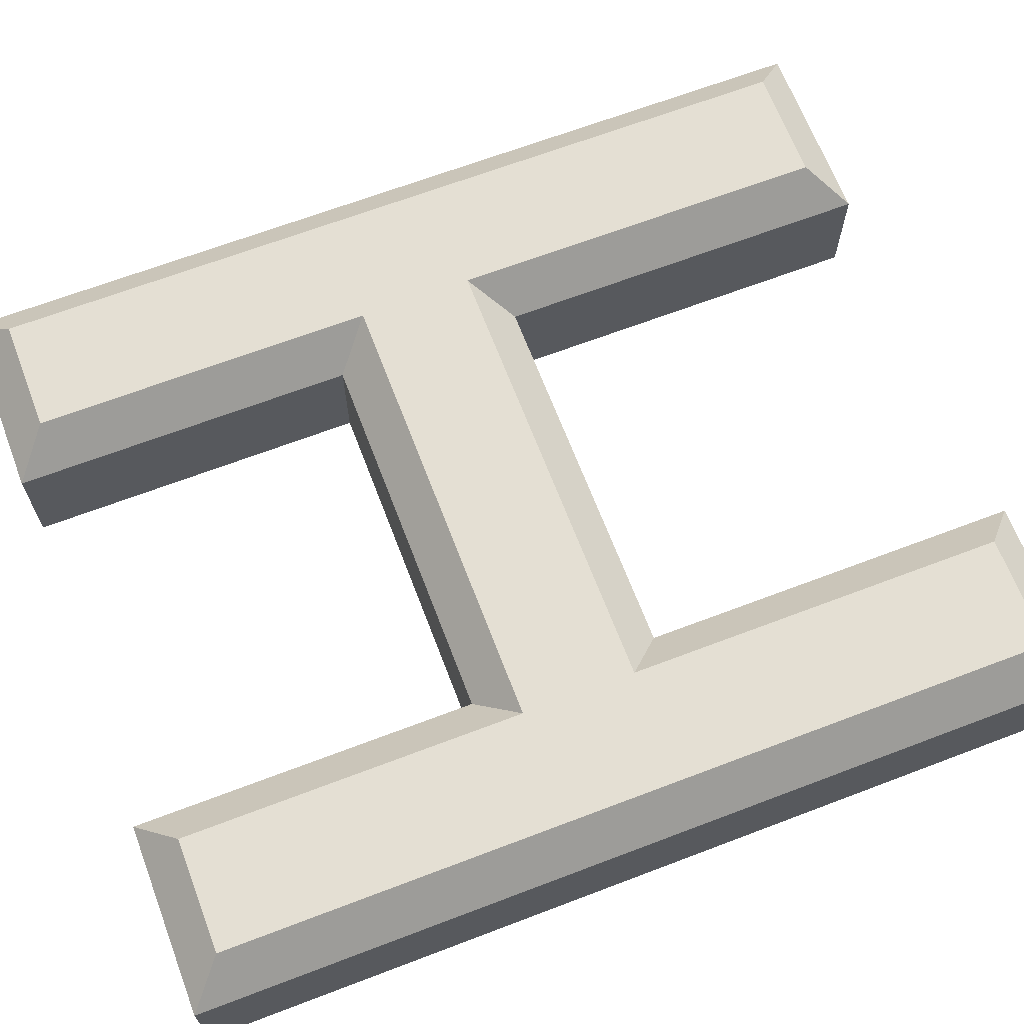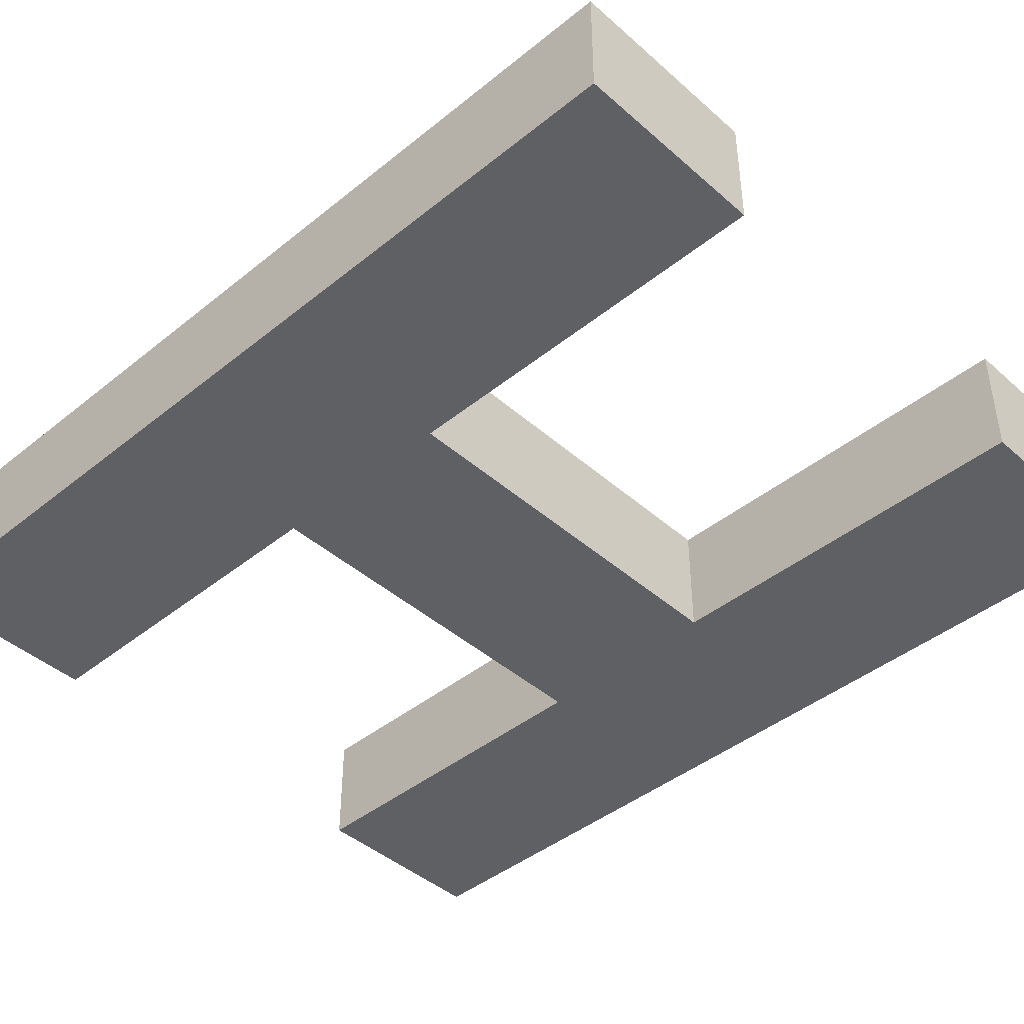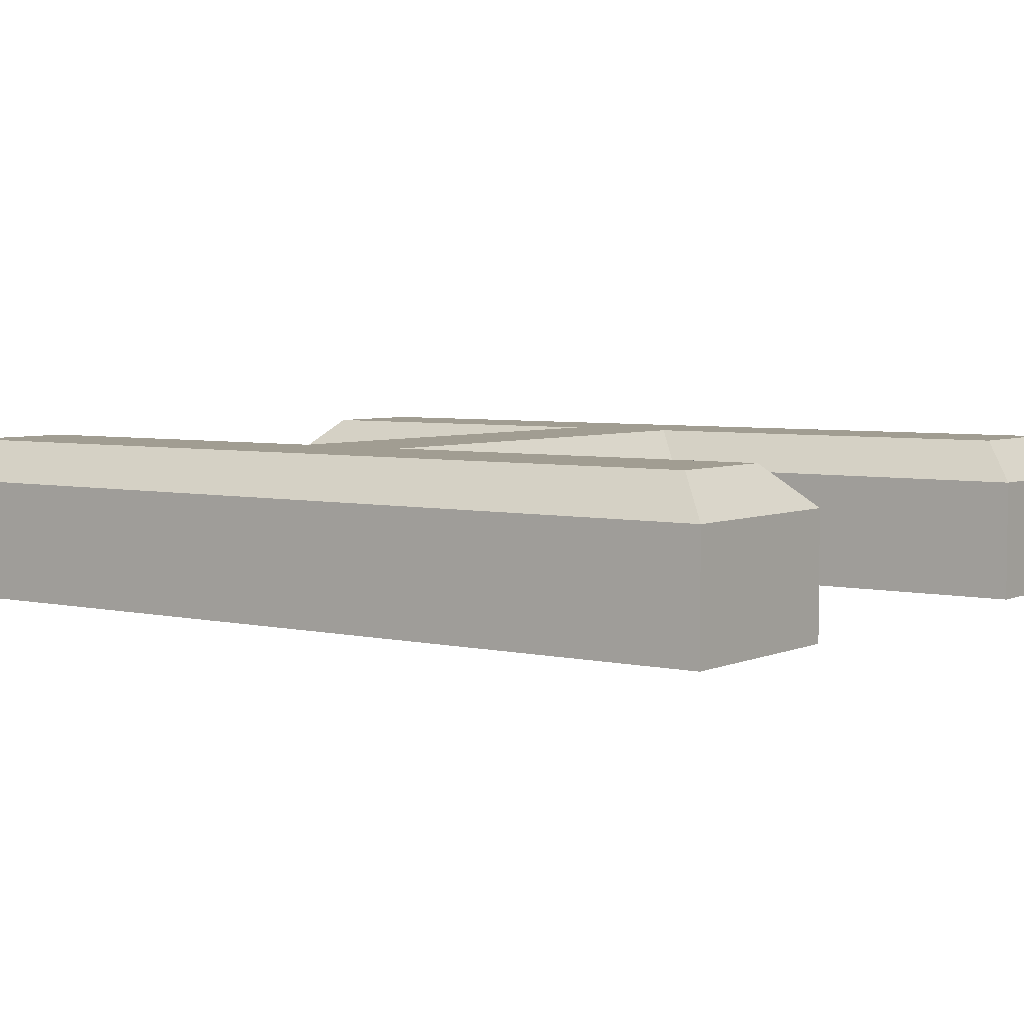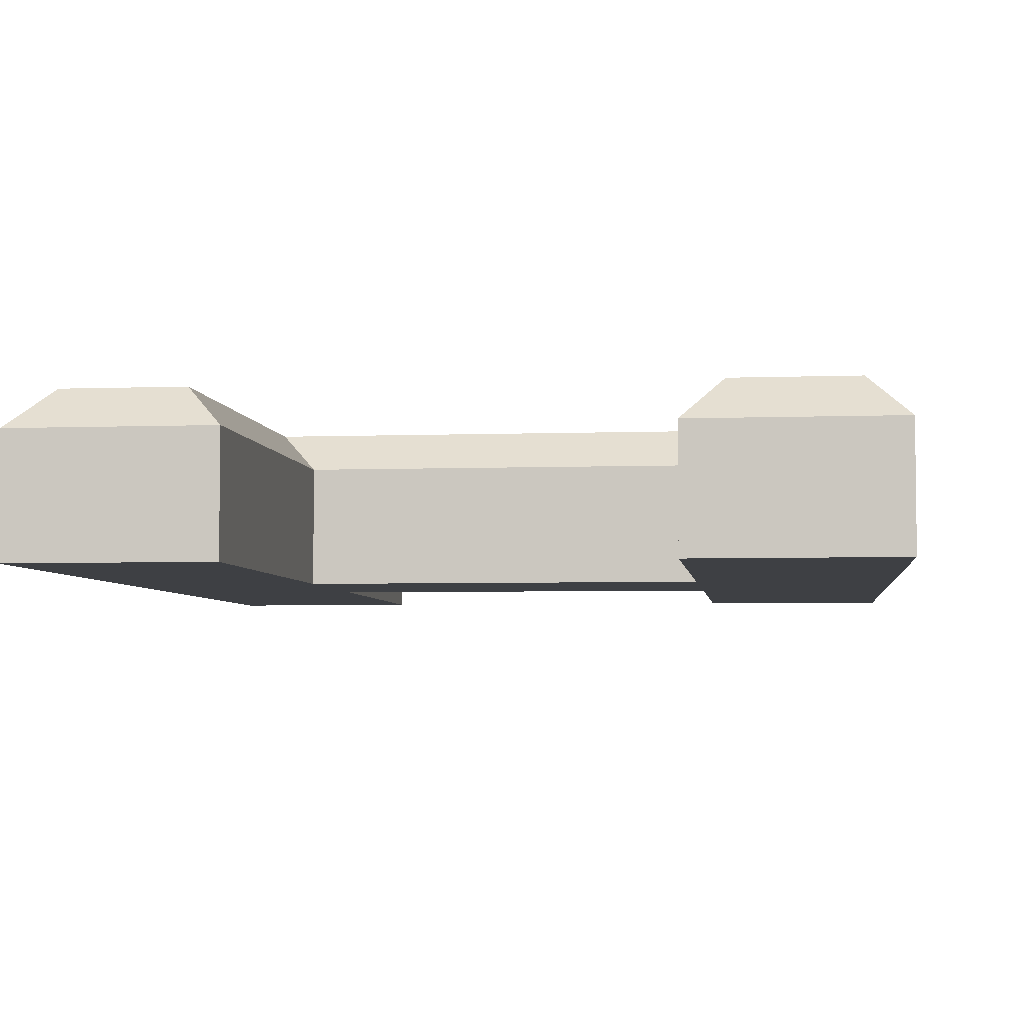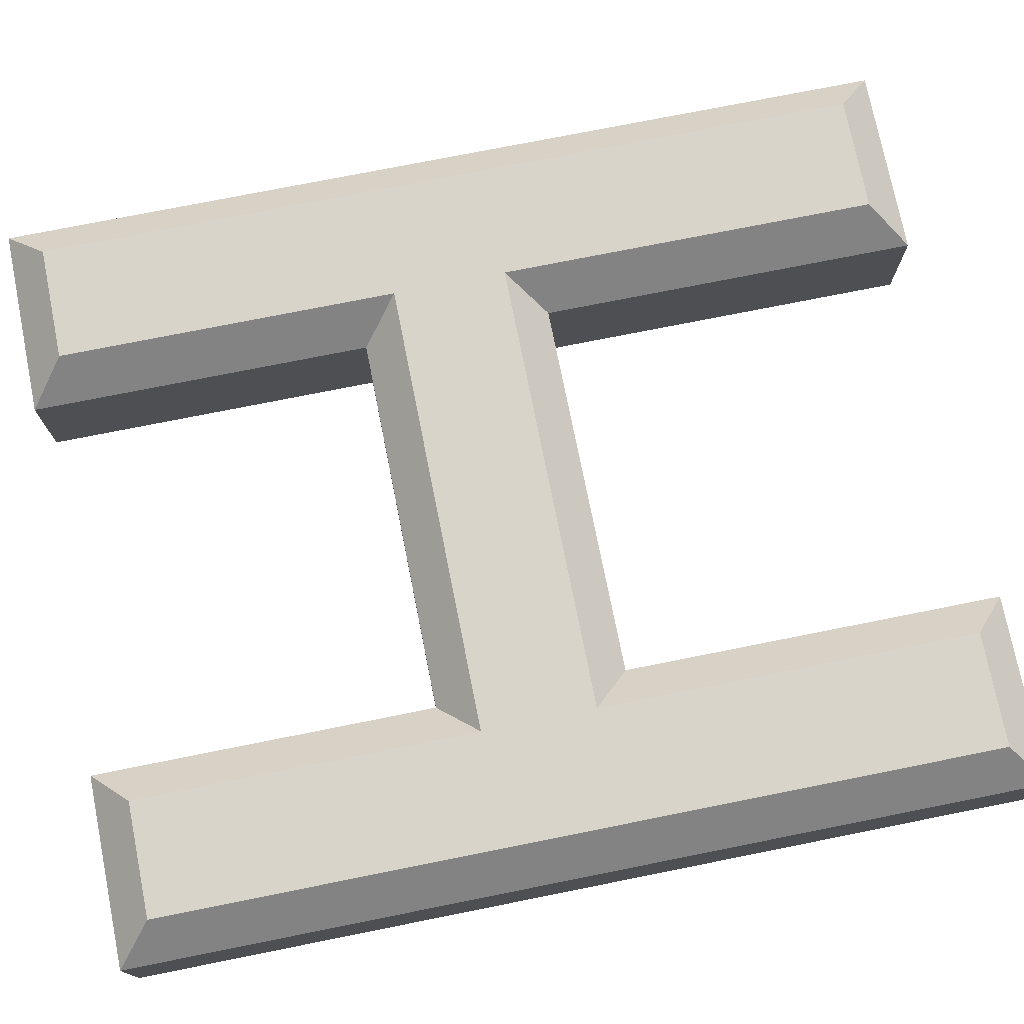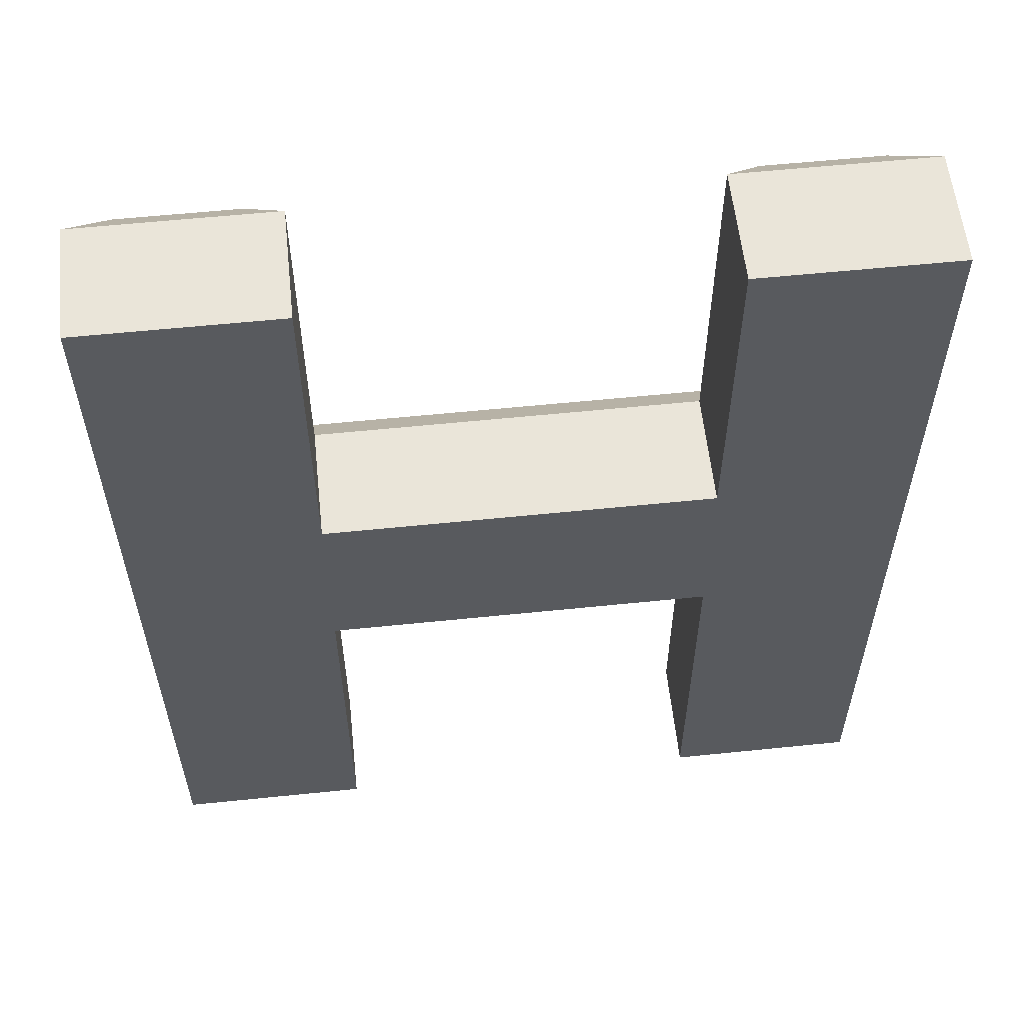
<metadata>
{"format":"obj","ext":"obj","renderer":"f3d","projection":"perspective","resolution":1024,"background":"white","views":[{"elev":66.8,"azim":-110.9,"up":"+Z"},{"elev":-42.9,"azim":-46.2,"up":"+Z"},{"elev":4.7,"azim":-53.9,"up":"+Z"},{"elev":-4.6,"azim":6.8,"up":"+Z"},{"elev":75.0,"azim":-101.3,"up":"+Z"},{"elev":58.1,"azim":173.9,"up":"+Y"}]}
</metadata>
<code>
o h
v 0.3 -0.05 0.1
v 0.25 -0.1 0.05
v 0.3 -0.55 0.1
v 0.25 -0.6 0.05
v -0.3 -0.05 0.1
v -0.25 -0.1 0.05
v -0.3 -0.55 0.1
v -0.25 -0.6 0.05
v -0.45 -0.55 0.1
v -0.5 -0.6 0.05
v -0.45 0.55 0.1
v -0.5 0.6 0.05
v -0.3 0.55 0.1
v -0.25 0.6 0.05
v -0.3 0.1 0.1
v -0.25 0.15 0.05
v 0.25 0.15 0.05
v 0.3 0.1 0.1
v 0.25 0.6 0.05
v 0.3 0.55 0.1
v 0.5 0.6 0.05
v 0.45 0.55 0.1
v 0.5 -0.6 0.05
v 0.45 -0.55 0.1
v -0.25 0.15 -0.1
v 0.25 0.15 -0.1
v 0.25 0.6 -0.1
v 0.5 0.6 -0.1
v 0.5 -0.6 -0.1
v 0.25 -0.6 -0.1
v 0.25 -0.1 -0.1
v -0.5 -0.6 -0.1
v -0.5 0.6 -0.1
v -0.25 0.6 -0.1
v -0.25 -0.1 -0.1
v -0.25 -0.6 -0.1
f 1 2 3
f 3 2 4
f 1 5 2
f 2 5 6
f 5 7 6
f 6 7 8
f 7 9 8
f 8 9 10
f 9 11 10
f 10 11 12
f 11 13 12
f 12 13 14
f 15 16 13
f 13 16 14
f 17 16 18
f 18 16 15
f 19 17 20
f 20 17 18
f 21 19 22
f 22 19 20
f 21 22 23
f 23 22 24
f 4 23 3
f 3 23 24
f 16 17 25
f 25 17 26
f 17 19 26
f 26 19 27
f 19 21 27
f 27 21 28
f 21 23 28
f 28 23 29
f 23 4 29
f 29 4 30
f 4 2 30
f 30 2 31
f 3 24 1
f 1 24 22
f 1 22 18
f 18 22 20
f 18 15 1
f 1 15 5
f 5 15 11
f 5 11 9
f 15 13 11
f 9 7 5
f 10 12 32
f 32 12 33
f 12 14 33
f 33 14 34
f 14 16 34
f 34 16 25
f 2 6 31
f 31 6 35
f 6 8 35
f 35 8 36
f 8 10 36
f 36 10 32
f 36 32 35
f 35 32 33
f 35 33 25
f 25 33 34
f 25 26 35
f 35 26 31
f 31 26 28
f 31 28 29
f 26 27 28
f 29 30 31

</code>
